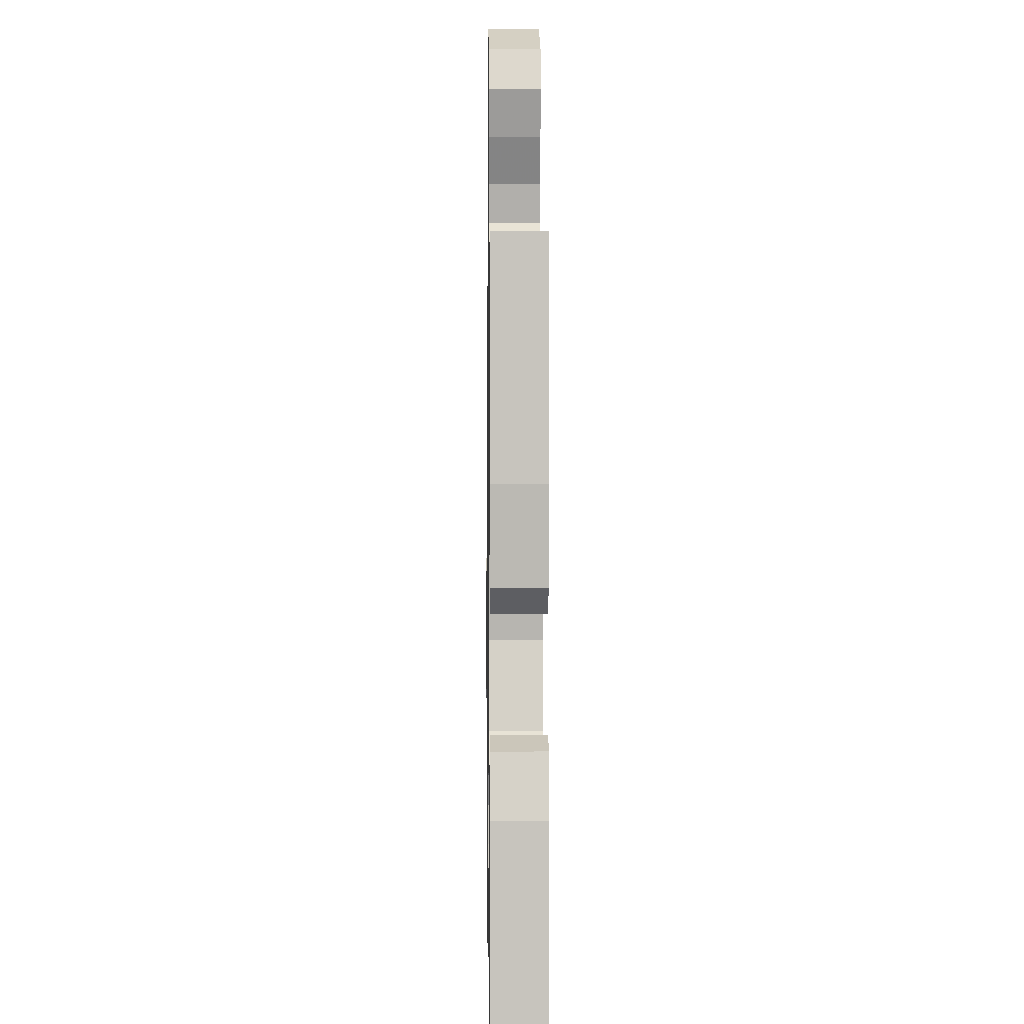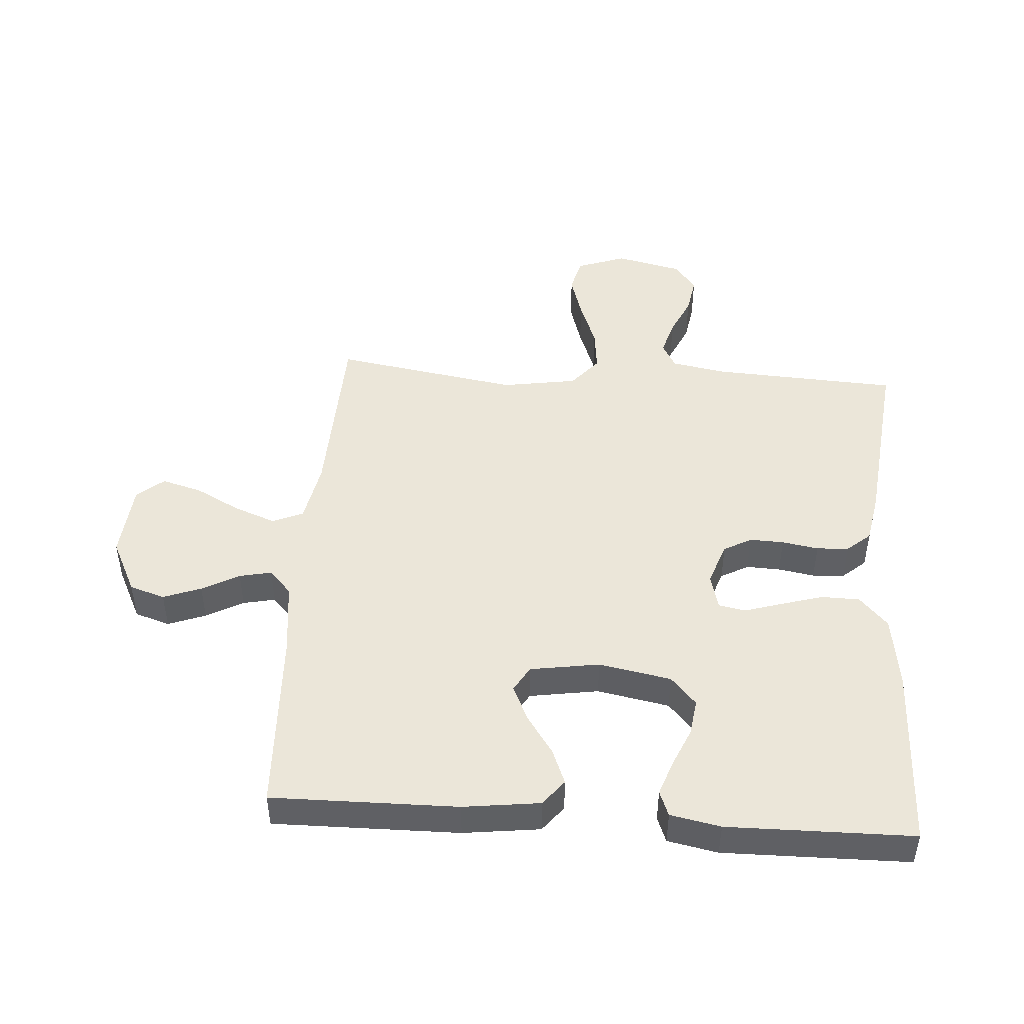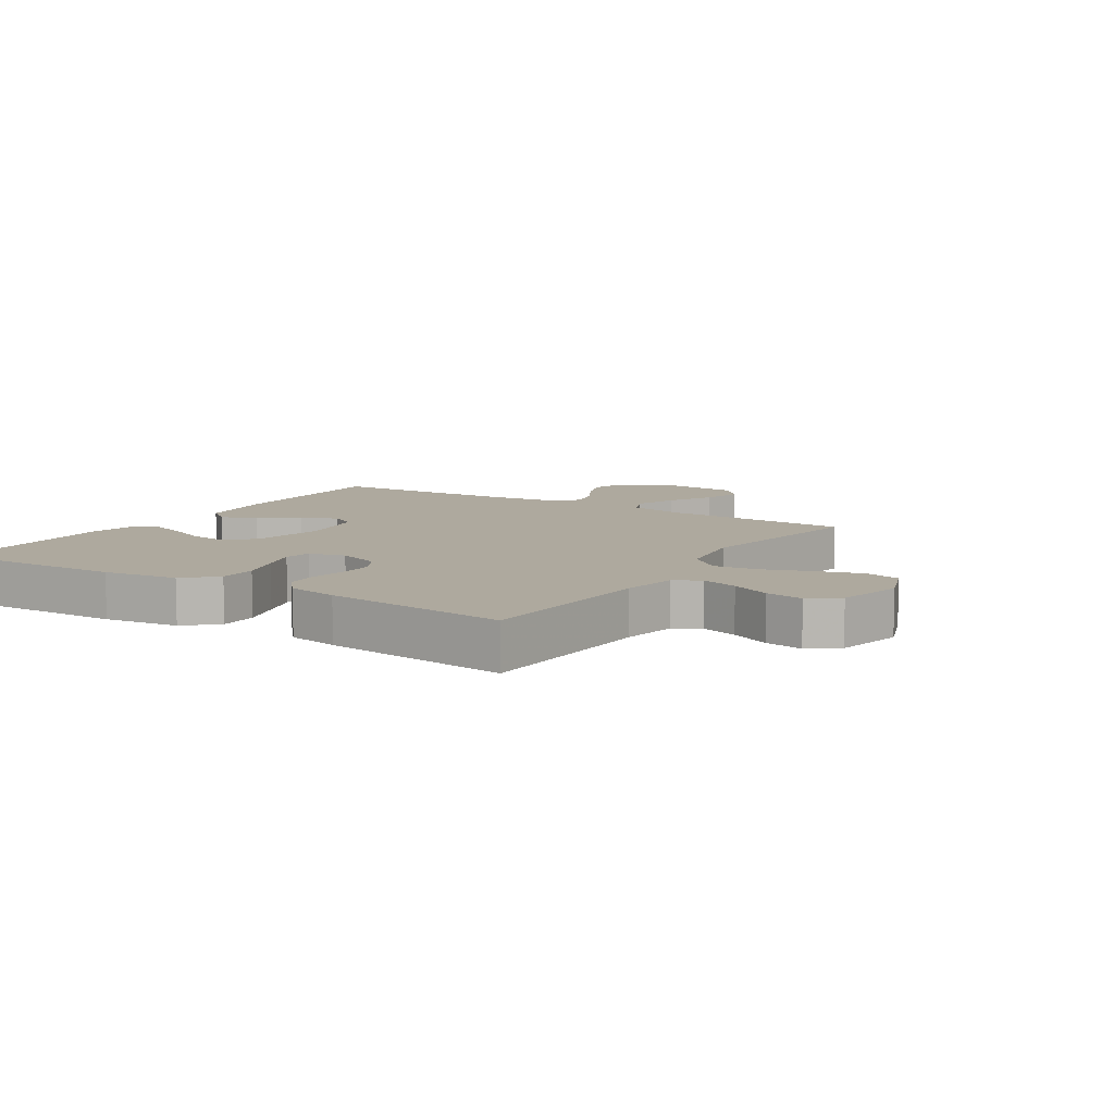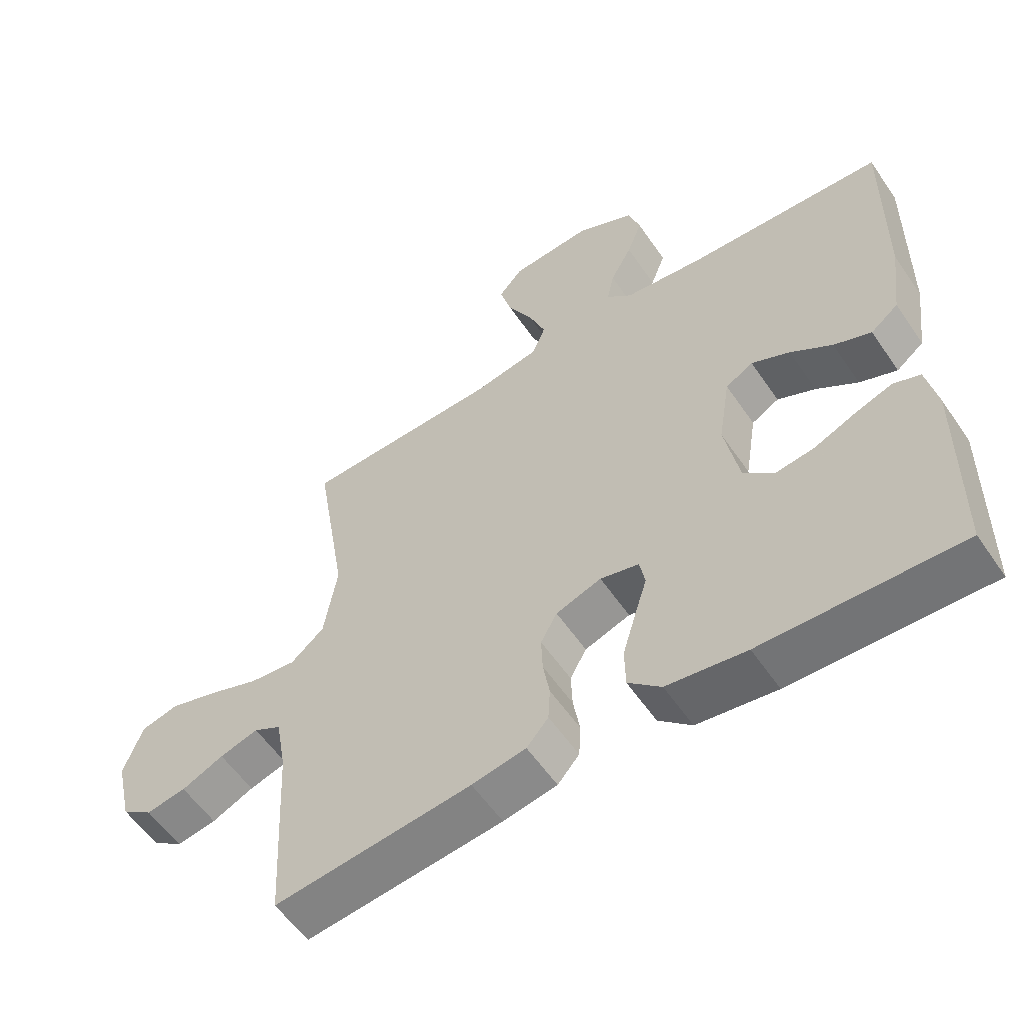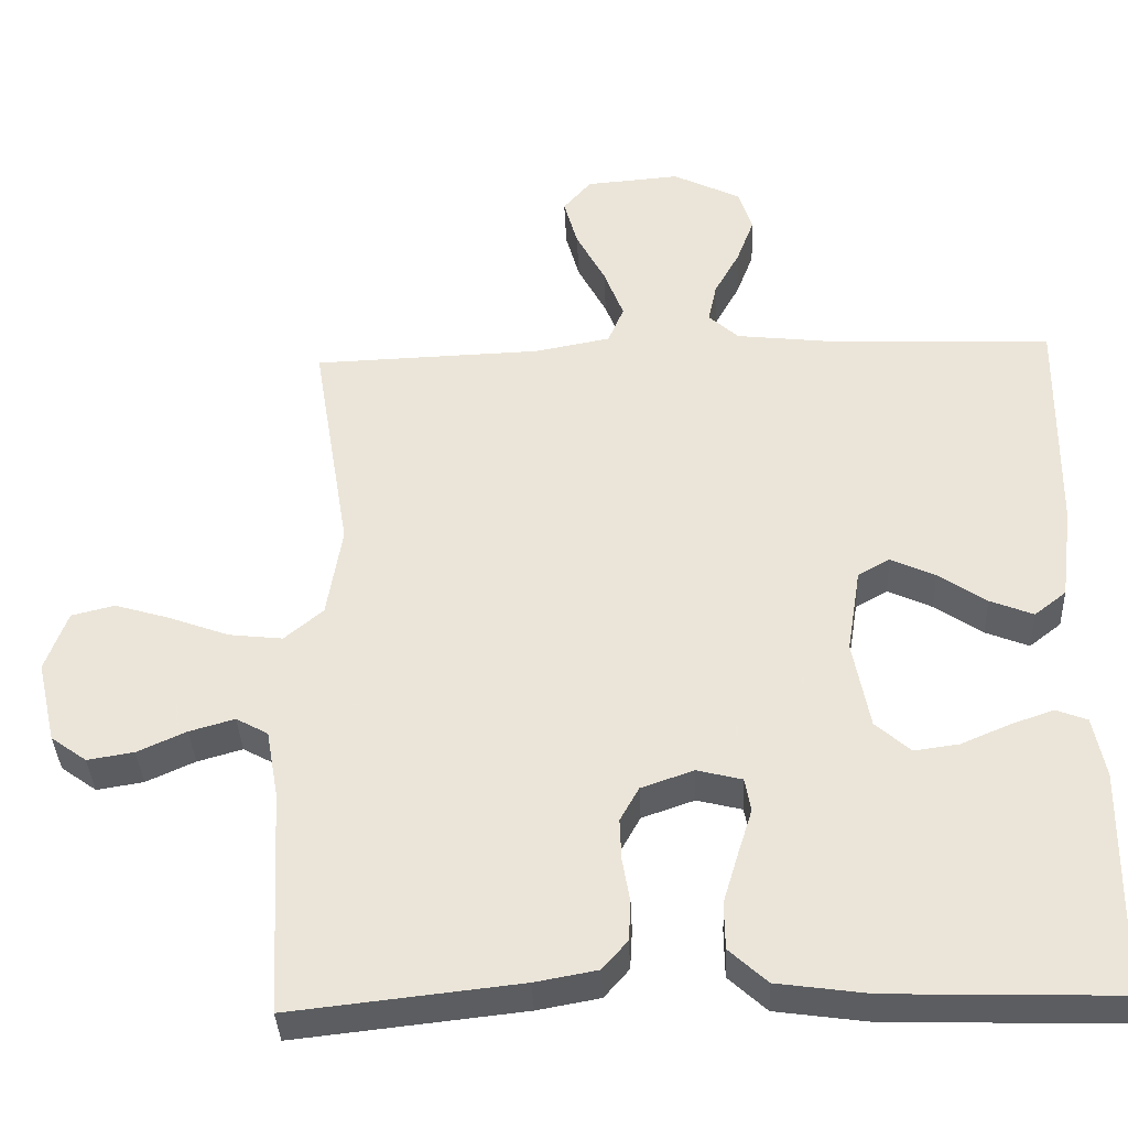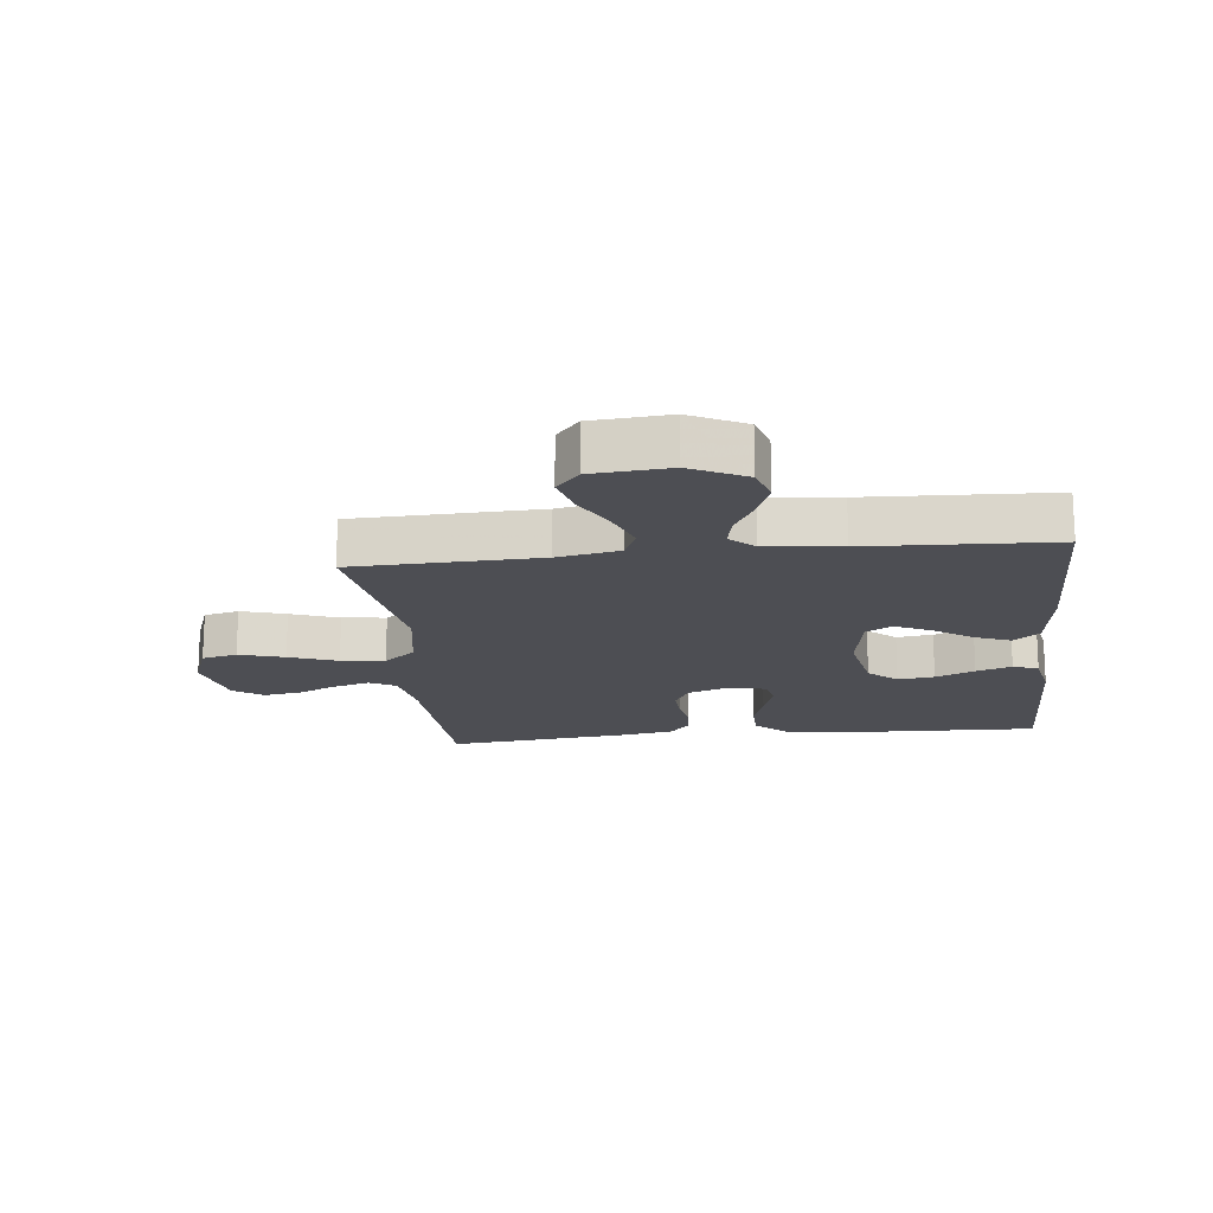
<metadata>
{"format":"obj","ext":"obj","renderer":"f3d","projection":"perspective","resolution":1024,"background":"white","views":[{"elev":-0.2,"azim":89.2,"up":"+Z"},{"elev":46.7,"azim":94.1,"up":"+Y"},{"elev":9.0,"azim":-147.6,"up":"+Y"},{"elev":-57.2,"azim":34.0,"up":"+Z"},{"elev":-36.7,"azim":2.5,"up":"+Z"},{"elev":-17.3,"azim":6.2,"up":"+Y"}]}
</metadata>
<code>
v -0.5 0.07 0.5
v -0.2 0.07 0.51
v -0.1 0.07 0.529
v -0.079 0.07 0.579
v -0.105 0.07 0.647
v -0.143 0.07 0.719
v -0.161 0.07 0.784
v -0.124 0.07 0.827
v 0 0.07 0.837
v 0.089 0.07 0.793
v 0.107 0.07 0.736
v 0.084 0.07 0.675
v 0.051 0.07 0.615
v 0.04 0.07 0.563
v 0.079 0.07 0.527
v 0.2 0.07 0.513
v 0.5 0.07 0.5
v 0.496 0.07 0.2
v 0.48 0.07 0.076
v 0.438 0.07 0.043
v 0.381 0.07 0.066
v 0.318 0.07 0.109
v 0.26 0.07 0.136
v 0.218 0.07 0.112
v 0.2 0.07 0
v 0.222 0.07 -0.117
v 0.268 0.07 -0.158
v 0.327 0.07 -0.15
v 0.39 0.07 -0.123
v 0.447 0.07 -0.103
v 0.488 0.07 -0.119
v 0.504 0.07 -0.2
v 0.5 0.07 -0.5
v 0.2 0.07 -0.491
v 0.079 0.07 -0.474
v 0.029 0.07 -0.428
v 0.028 0.07 -0.366
v 0.048 0.07 -0.299
v 0.067 0.07 -0.238
v 0.059 0.07 -0.194
v 0 0.07 -0.179
v -0.069 0.07 -0.203
v -0.094 0.07 -0.248
v -0.092 0.07 -0.303
v -0.082 0.07 -0.362
v -0.085 0.07 -0.414
v -0.118 0.07 -0.452
v -0.2 0.07 -0.467
v -0.5 0.07 -0.5
v -0.516 0.07 -0.2
v -0.532 0.07 -0.11
v -0.574 0.07 -0.087
v -0.633 0.07 -0.104
v -0.697 0.07 -0.133
v -0.758 0.07 -0.143
v -0.805 0.07 -0.109
v -0.83 0.07 0
v -0.801 0.07 0.08
v -0.744 0.07 0.094
v -0.671 0.07 0.072
v -0.593 0.07 0.043
v -0.522 0.07 0.035
v -0.471 0.07 0.078
v -0.451 0.07 0.2
v -0.5 0 0.5
v -0.2 0 0.51
v -0.1 0 0.529
v -0.079 0 0.579
v -0.105 0 0.647
v -0.143 0 0.719
v -0.161 0 0.784
v -0.124 0 0.827
v 0 0 0.837
v 0.089 0 0.793
v 0.107 0 0.736
v 0.084 0 0.675
v 0.051 0 0.615
v 0.04 0 0.563
v 0.079 0 0.527
v 0.2 0 0.513
v 0.5 0 0.5
v 0.496 0 0.2
v 0.48 0 0.076
v 0.438 0 0.043
v 0.381 0 0.066
v 0.318 0 0.109
v 0.26 0 0.136
v 0.218 0 0.112
v 0.2 0 0
v 0.222 0 -0.117
v 0.268 0 -0.158
v 0.327 0 -0.15
v 0.39 0 -0.123
v 0.447 0 -0.103
v 0.488 0 -0.119
v 0.504 0 -0.2
v 0.5 0 -0.5
v 0.2 0 -0.491
v 0.079 0 -0.474
v 0.029 0 -0.428
v 0.028 0 -0.366
v 0.048 0 -0.299
v 0.067 0 -0.238
v 0.059 0 -0.194
v 0 0 -0.179
v -0.069 0 -0.203
v -0.094 0 -0.248
v -0.092 0 -0.303
v -0.082 0 -0.362
v -0.085 0 -0.414
v -0.118 0 -0.452
v -0.2 0 -0.467
v -0.5 0 -0.5
v -0.516 0 -0.2
v -0.532 0 -0.11
v -0.574 0 -0.087
v -0.633 0 -0.104
v -0.697 0 -0.133
v -0.758 0 -0.143
v -0.805 0 -0.109
v -0.83 0 0
v -0.801 0 0.08
v -0.744 0 0.094
v -0.671 0 0.072
v -0.593 0 0.043
v -0.522 0 0.035
v -0.471 0 0.078
v -0.451 0 0.2
f 59 60 61
f 58 59 61
f 57 58 61
f 56 57 61
f 55 56 61
f 54 55 61
f 53 54 61
f 52 53 61 62
f 51 52 62 63
f 48 49 50
f 47 48 50
f 46 47 50
f 45 46 50
f 44 45 50
f 50 51 63
f 44 50 63
f 43 44 63
f 37 38 39
f 36 37 39
f 35 36 39
f 34 35 39
f 33 34 39
f 32 33 39
f 31 32 39
f 28 29 30 31
f 28 31 39
f 27 28 39 40
f 20 21 22
f 19 20 22
f 18 19 22
f 17 18 22
f 16 17 22
f 15 16 22 23
f 14 15 23 24
f 11 12 13
f 10 11 13
f 9 10 13
f 8 9 13
f 7 8 13
f 6 7 13
f 5 6 13
f 4 5 13 14
f 14 24 25
f 4 14 25
f 3 4 25
f 64 1 2
f 64 2 3
f 63 64 3
f 43 63 3
f 42 43 3
f 41 42 3 25
f 26 27 40 41
f 25 26 41
f 125 124 123
f 125 123 122
f 125 122 121
f 125 121 120
f 125 120 119
f 125 119 118
f 125 118 117
f 126 125 117 116
f 127 126 116 115
f 114 113 112
f 114 112 111
f 114 111 110
f 114 110 109
f 114 109 108
f 127 115 114
f 127 114 108
f 127 108 107
f 103 102 101
f 103 101 100
f 103 100 99
f 103 99 98
f 103 98 97
f 103 97 96
f 103 96 95
f 95 94 93 92
f 103 95 92
f 104 103 92 91
f 86 85 84
f 86 84 83
f 86 83 82
f 86 82 81
f 86 81 80
f 87 86 80 79
f 88 87 79 78
f 77 76 75
f 77 75 74
f 77 74 73
f 77 73 72
f 77 72 71
f 77 71 70
f 77 70 69
f 78 77 69 68
f 89 88 78
f 89 78 68
f 89 68 67
f 66 65 128
f 67 66 128
f 67 128 127
f 67 127 107
f 67 107 106
f 89 67 106 105
f 105 104 91 90
f 105 90 89
f 1 65 66 2
f 2 66 67 3
f 3 67 68 4
f 4 68 69 5
f 5 69 70 6
f 6 70 71 7
f 7 71 72 8
f 8 72 73 9
f 9 73 74 10
f 10 74 75 11
f 11 75 76 12
f 12 76 77 13
f 13 77 78 14
f 14 78 79 15
f 15 79 80 16
f 16 80 81 17
f 17 81 82 18
f 18 82 83 19
f 19 83 84 20
f 20 84 85 21
f 21 85 86 22
f 22 86 87 23
f 23 87 88 24
f 24 88 89 25
f 25 89 90 26
f 26 90 91 27
f 27 91 92 28
f 28 92 93 29
f 29 93 94 30
f 30 94 95 31
f 31 95 96 32
f 32 96 97 33
f 33 97 98 34
f 34 98 99 35
f 35 99 100 36
f 36 100 101 37
f 37 101 102 38
f 38 102 103 39
f 39 103 104 40
f 40 104 105 41
f 41 105 106 42
f 42 106 107 43
f 43 107 108 44
f 44 108 109 45
f 45 109 110 46
f 46 110 111 47
f 47 111 112 48
f 48 112 113 49
f 49 113 114 50
f 50 114 115 51
f 51 115 116 52
f 52 116 117 53
f 53 117 118 54
f 54 118 119 55
f 55 119 120 56
f 56 120 121 57
f 57 121 122 58
f 58 122 123 59
f 59 123 124 60
f 60 124 125 61
f 61 125 126 62
f 62 126 127 63
f 63 127 128 64
f 64 128 65 1

</code>
